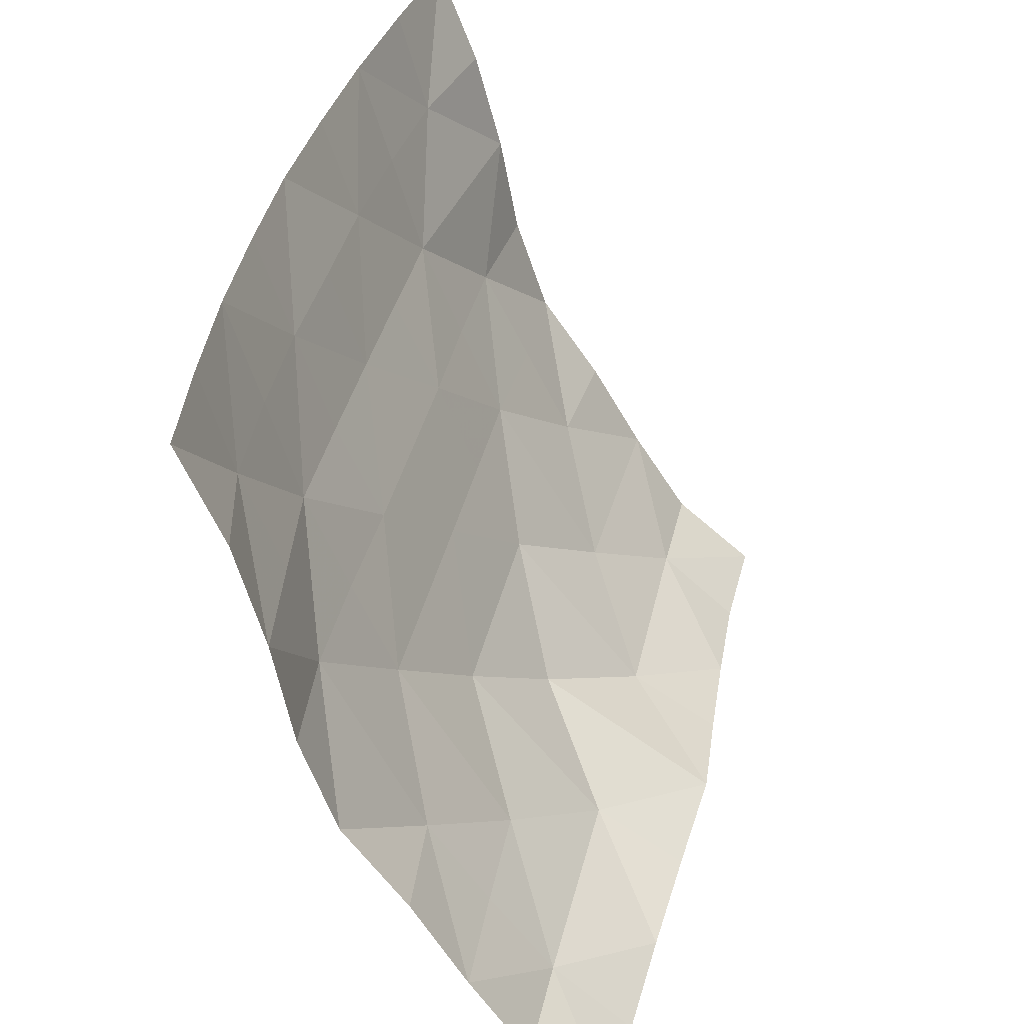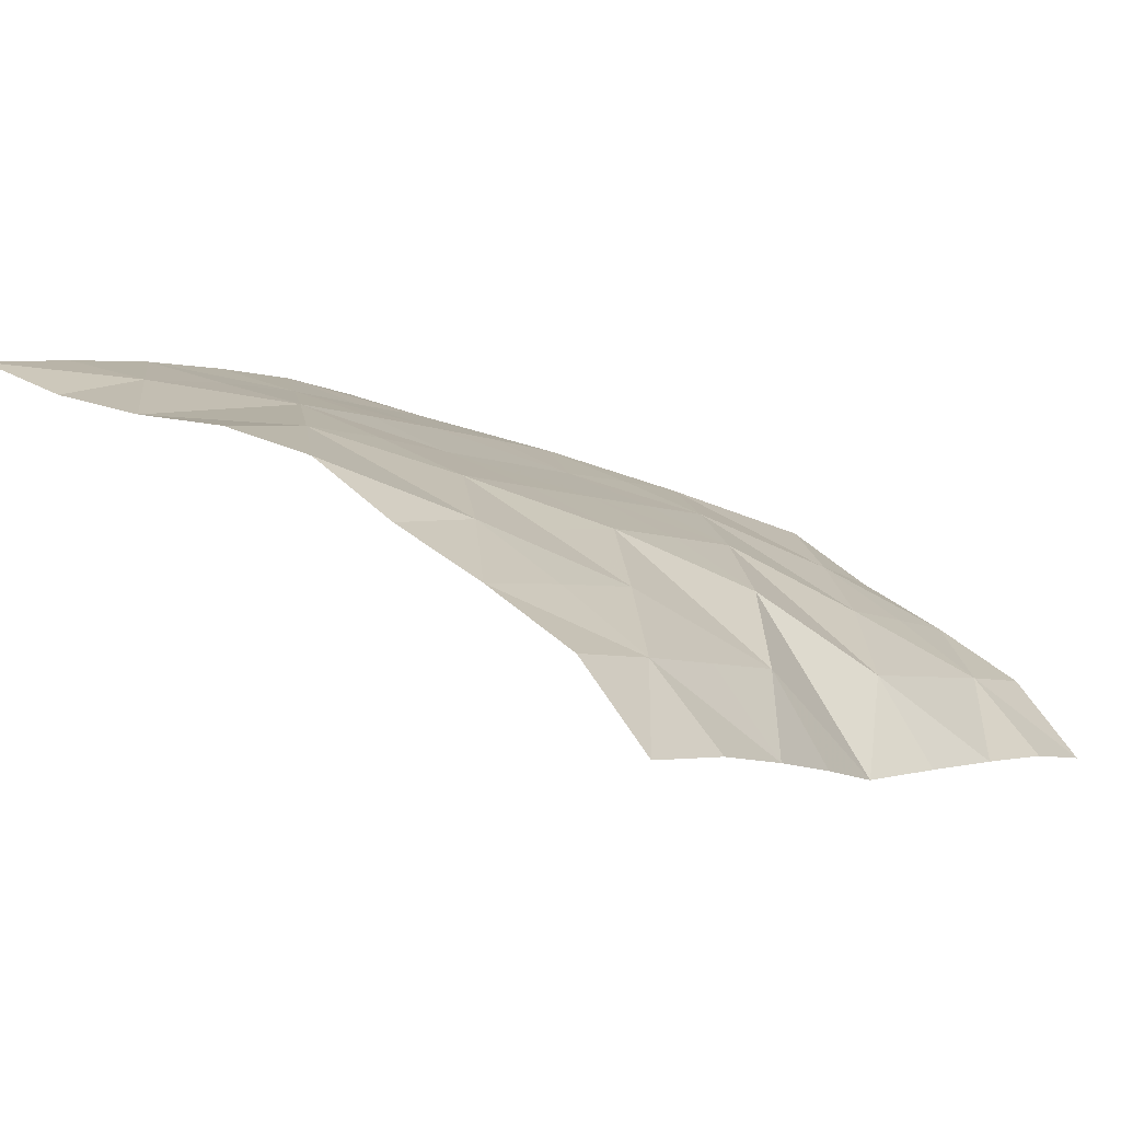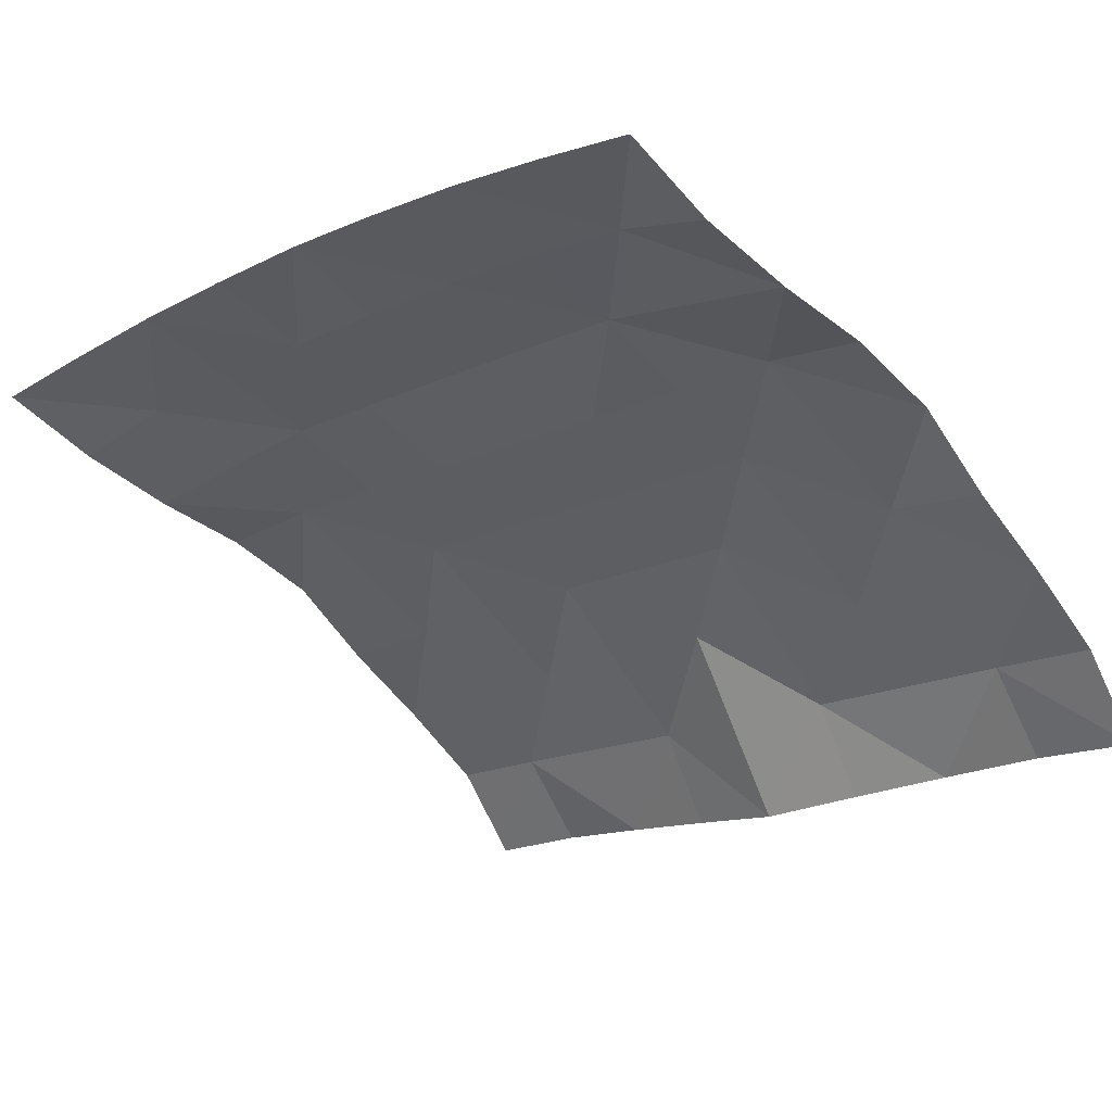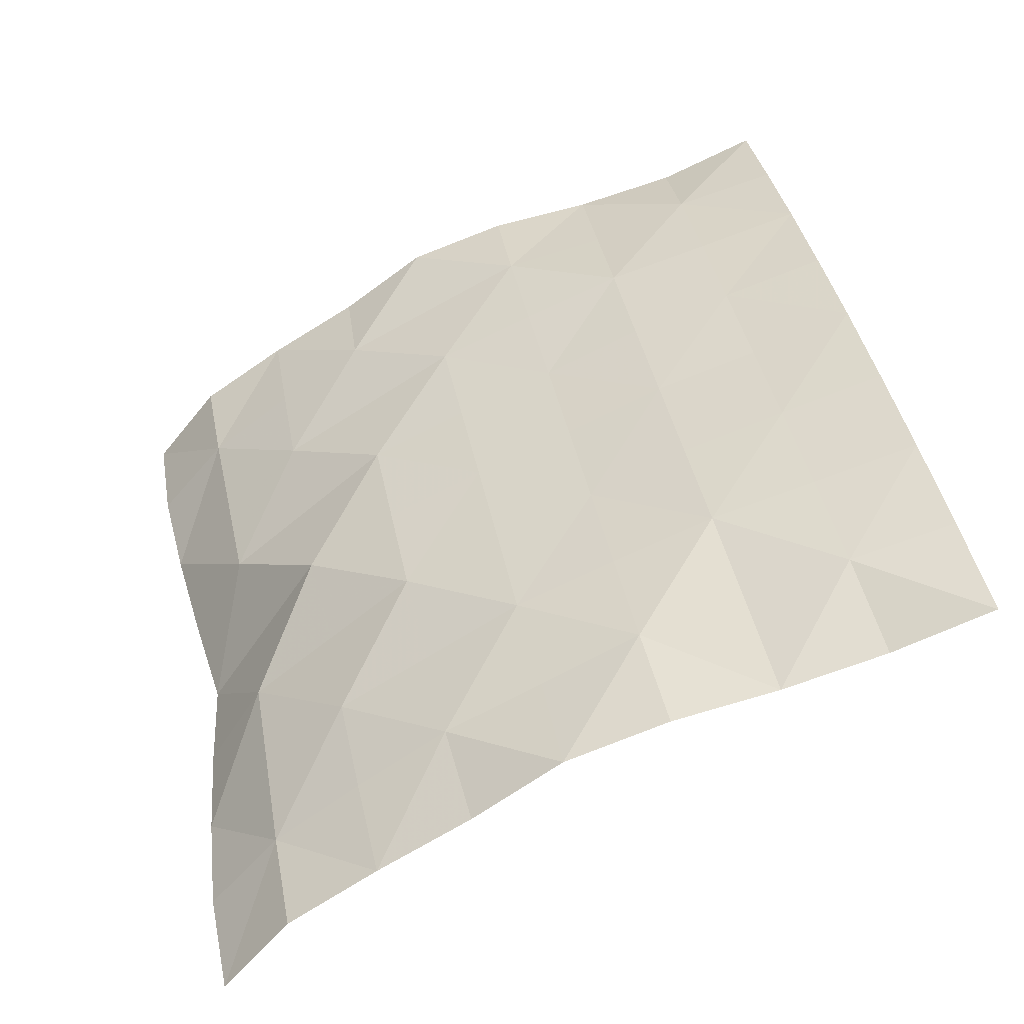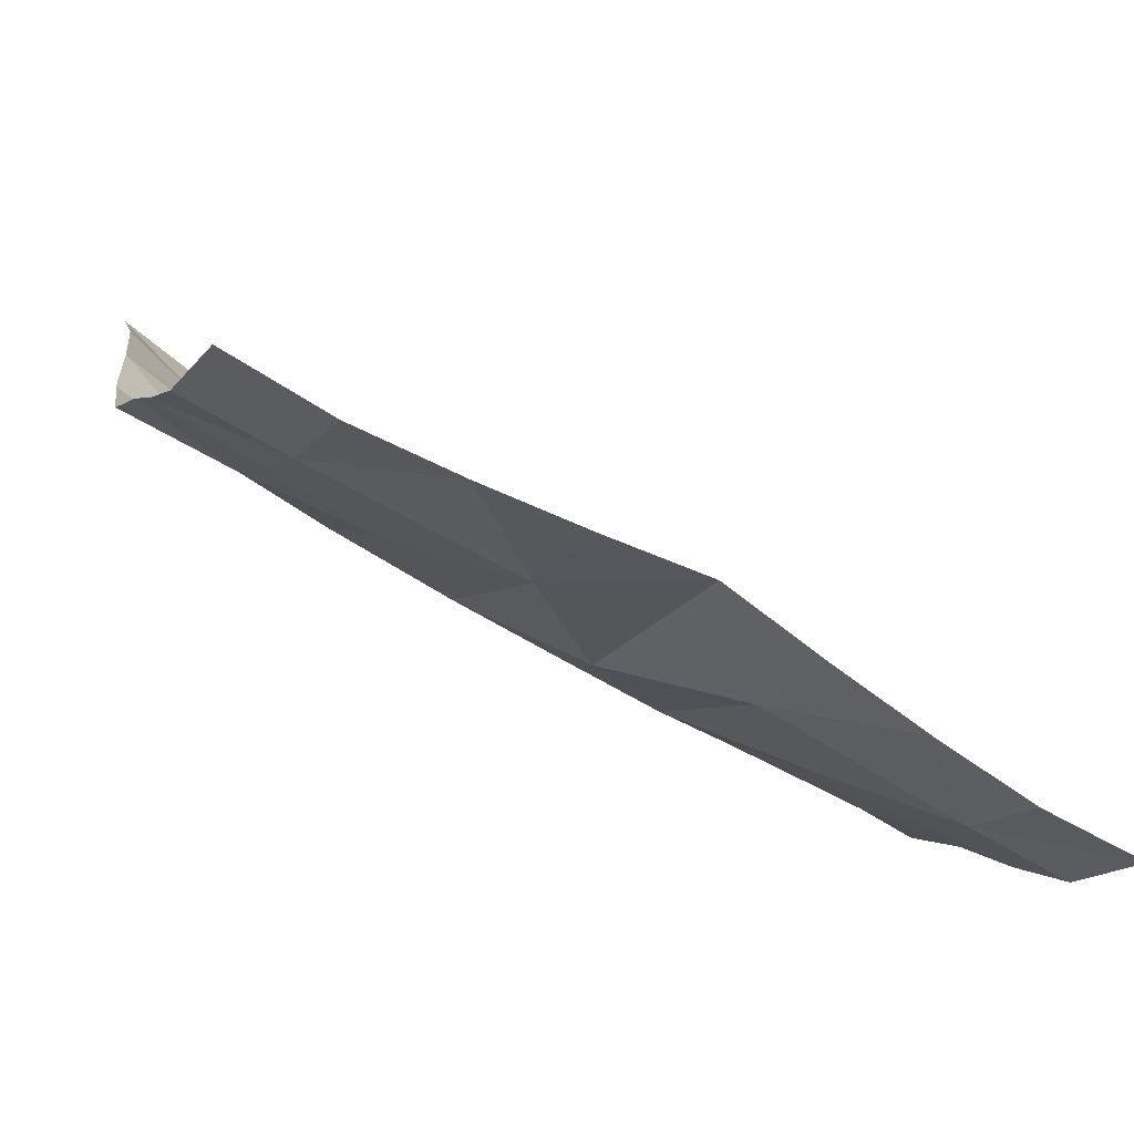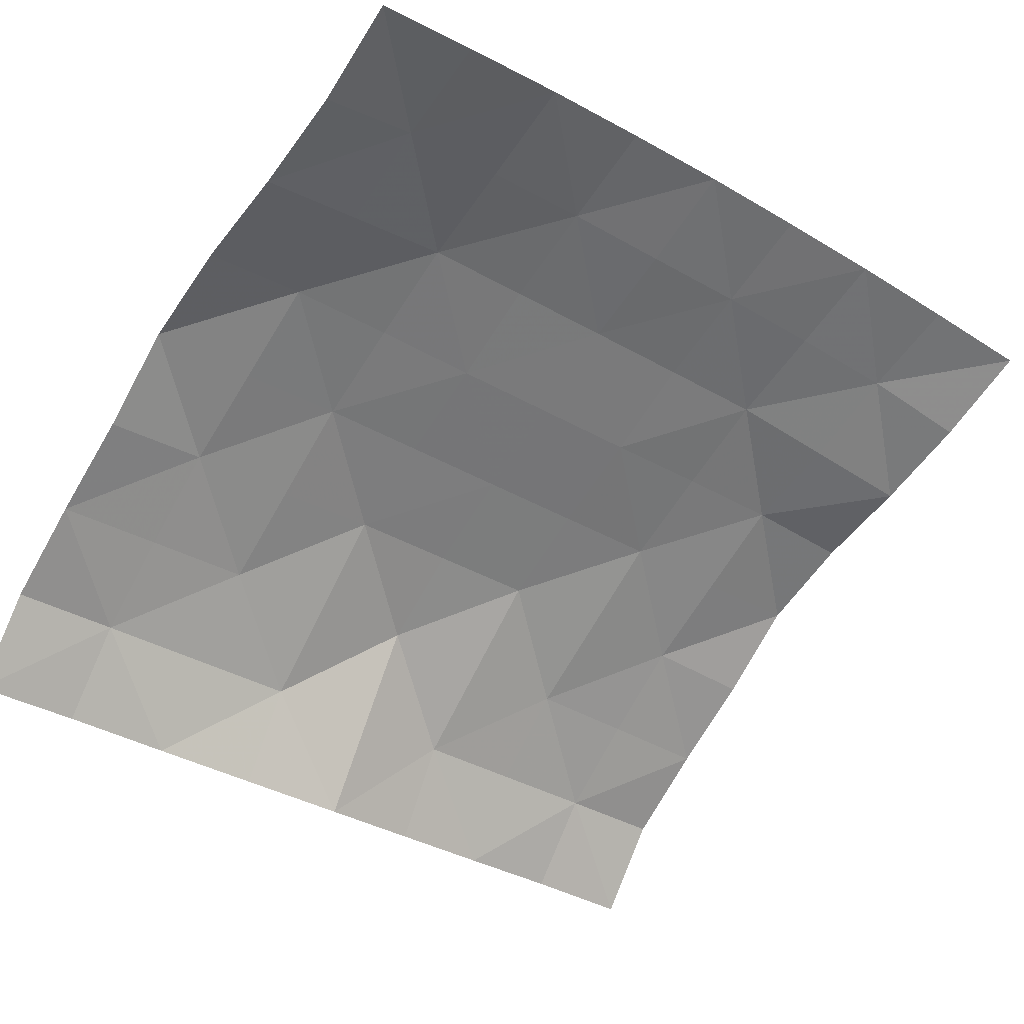
<metadata>
{"format":"obj","ext":"obj","renderer":"f3d","projection":"perspective","resolution":1024,"background":"white","views":[{"elev":39.2,"azim":-77.0,"up":"+Z"},{"elev":-4.7,"azim":124.2,"up":"+Y"},{"elev":-17.6,"azim":42.6,"up":"+Y"},{"elev":40.6,"azim":-101.1,"up":"+Y"},{"elev":-60.3,"azim":-32.4,"up":"+Z"},{"elev":-37.9,"azim":-36.2,"up":"+Y"}]}
</metadata>
<code>
v 0.00286 0.5604 -0.8748
v 0.9971 0.5604 -0.8748
v 0.9972 1 -0.001856
v 0.002809 1 -0.001856
v 0.5 0.8649 -0.4821
v 0.5 1.047 -0.01651
v 0.5 0.5377 -0.8403
v 0.9997 0.8606 -0.4806
v 0.000323 0.8606 -0.4806
v 0.75 0.9622 -0.2518
v 0.7489 0.7363 -0.6965
v 0.25 0.9622 -0.2518
v 0.2511 0.7363 -0.6965
v 0.25 0.8654 -0.4823
v 0.001413 0.7256 -0.6909
v 0.003552 0.922 -0.2389
v 0.9964 0.922 -0.2389
v 0.75 0.8654 -0.4823
v 0.5 0.7457 -0.7015
v 0.5 0.9639 -0.2525
v 0.7497 1.034 -0.01223
v 0.2503 1.034 -0.01223
v 0.2524 0.5569 -0.8686
v 0.7476 0.5569 -0.8686
v 0.9986 0.7256 -0.6909
v 0.8744 0.8017 -0.5906
v 0.875 0.9139 -0.3671
v 0.625 0.9126 -0.3665
v 0.8742 0.9854 -0.128
v 0.377 0.6542 -0.7895
v 0.625 1.004 -0.1339
v 0.623 0.6542 -0.7895
v 0.375 1.004 -0.1339
v 0.8729 0.6576 -0.7949
v 0.375 0.9126 -0.3665
v 0.1258 0.9854 -0.128
v 0.1256 0.8017 -0.5906
v 0.375 0.8115 -0.5952
v 0.1271 0.6576 -0.7949
v 0.125 0.9139 -0.3671
v 0.625 0.8115 -0.5952
v 0.8733 0.9422 -0.2454
v 0.001497 0.7887 -0.5829
v 0.2506 0.8008 -0.5894
v 0.1253 0.8578 -0.4789
v 0.375 0.865 -0.4821
v 0.8738 0.7317 -0.6943
v 0.25 0.915 -0.3676
v 0.1262 0.7317 -0.6943
v 0.1267 0.9422 -0.2454
v 0.7479 0.6558 -0.7922
v 0.2521 0.6558 -0.7922
v 0.2502 0.9975 -0.1318
v 0.7498 0.9975 -0.1318
v 0.625 0.9636 -0.2524
v 0.376 0.7328 -0.6924
v 0.7494 0.8008 -0.5894
v 0.002126 0.657 -0.7954
v 0.9985 0.7887 -0.5829
v 0.000862 0.9 -0.362
v 0.9991 0.9 -0.362
v 0.9946 0.9534 -0.1179
v 0.625 0.865 -0.4821
v 0.8747 0.8578 -0.4789
v 0.75 0.915 -0.3676
v 0.5 0.8117 -0.5953
v 0.5 0.6417 -0.7709
v 0.624 0.7328 -0.6924
v 0.5 0.9125 -0.3665
v 0.005375 0.9534 -0.1179
v 0.9979 0.657 -0.7954
v 0.8722 0.5633 -0.877
v 0.6236 0.5482 -0.8559
v 0.3764 0.5482 -0.8559
v 0.1278 0.5633 -0.877
v 0.1263 1.019 -0.007586
v 0.3751 1.042 -0.01497
v 0.6249 1.042 -0.01497
v 0.8737 1.019 -0.007586
v 0.375 0.9636 -0.2524
v 0.5 1.003 -0.1336
f 14 48 40
f 22 53 33
f 78 6 31
f 14 44 38
f 19 66 38
f 7 67 30
f 74 7 30
f 54 10 29
f 19 56 30
f 23 52 39
f 76 4 36
f 55 10 31
f 50 12 36
f 3 79 29
f 42 10 27
f 52 13 39
f 24 51 32
f 75 23 39
f 68 11 41
f 60 9 40
f 18 63 41
f 25 47 34
f 20 80 35
f 71 25 34
f 72 2 34
f 20 55 31
f 19 68 41
f 16 50 36
f 18 65 28
f 21 54 29
f 58 1 39
f 46 5 35
f 63 5 41
f 64 18 26
f 8 64 26
f 62 3 29
f 61 17 27
f 65 10 28
f 73 24 32
f 51 11 32
f 77 22 33
f 53 12 33
f 66 5 38
f 67 19 30
f 80 12 35
f 79 21 29
f 14 46 35
f 70 16 36
f 9 45 40
f 47 11 34
f 15 49 37
f 69 5 28
f 44 13 38
f 43 15 37
f 9 43 37
f 45 14 40
f 57 11 26
f 48 12 40
f 59 8 26
f 49 13 37
f 17 62 29
f 56 13 30
f 10 42 29
f 42 17 29
f 17 42 27
f 13 44 37
f 44 14 37
f 14 45 37
f 45 9 37
f 5 46 38
f 46 14 38
f 11 47 26
f 47 25 26
f 12 48 35
f 48 14 35
f 13 49 39
f 49 15 39
f 12 50 40
f 50 16 40
f 11 51 34
f 51 24 34
f 13 52 30
f 52 23 30
f 12 53 36
f 53 22 36
f 10 54 31
f 54 21 31
f 10 55 28
f 55 20 28
f 13 56 38
f 56 19 38
f 11 57 41
f 57 18 41
f 18 57 26
f 15 58 39
f 25 59 26
f 16 60 40
f 8 61 27
f 5 63 28
f 63 18 28
f 18 64 27
f 64 8 27
f 10 65 27
f 65 18 27
f 5 66 41
f 66 19 41
f 19 67 32
f 67 7 32
f 11 68 32
f 68 19 32
f 5 69 35
f 69 20 35
f 20 69 28
f 4 70 36
f 2 71 34
f 24 72 34
f 7 73 32
f 23 74 30
f 1 75 39
f 22 76 36
f 6 77 33
f 21 78 31
f 12 80 33
f 80 20 33
f 20 81 33
f 81 6 33
f 6 81 31
f 81 20 31

</code>
